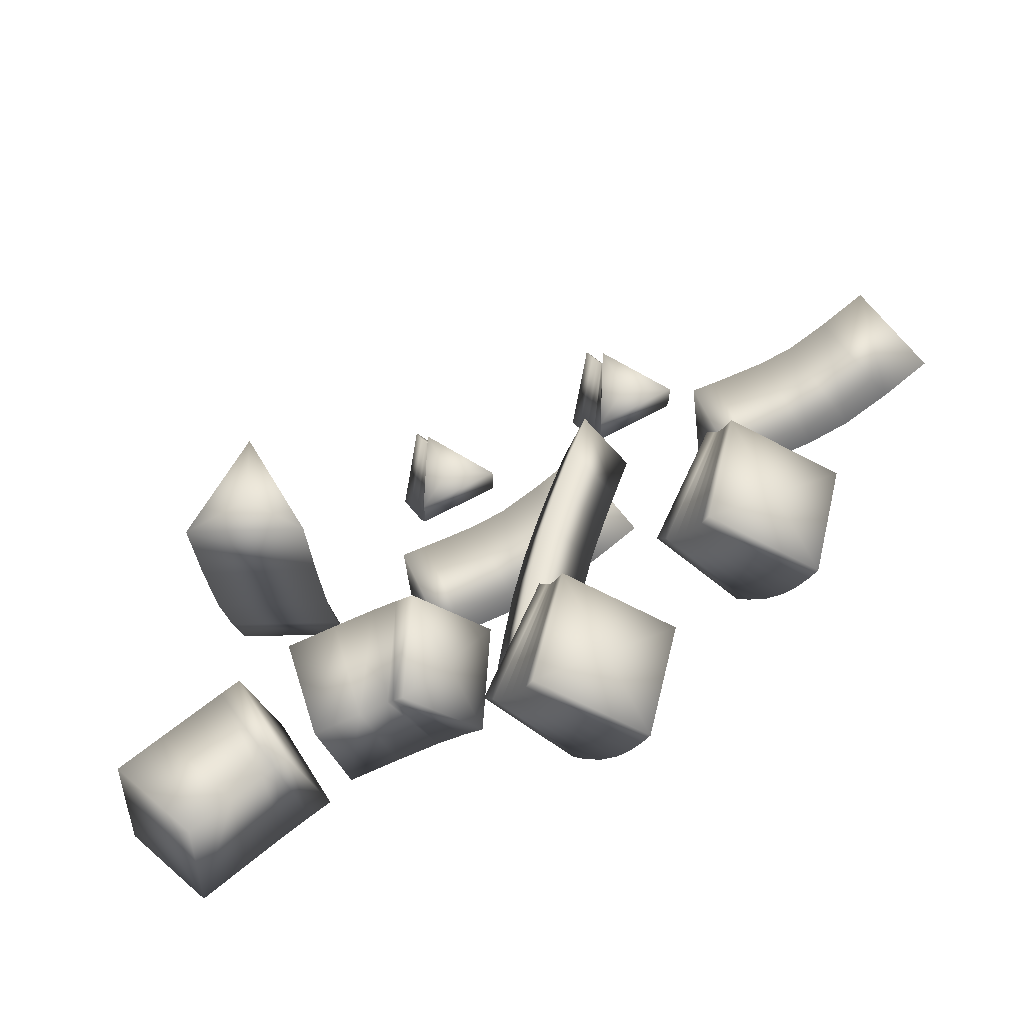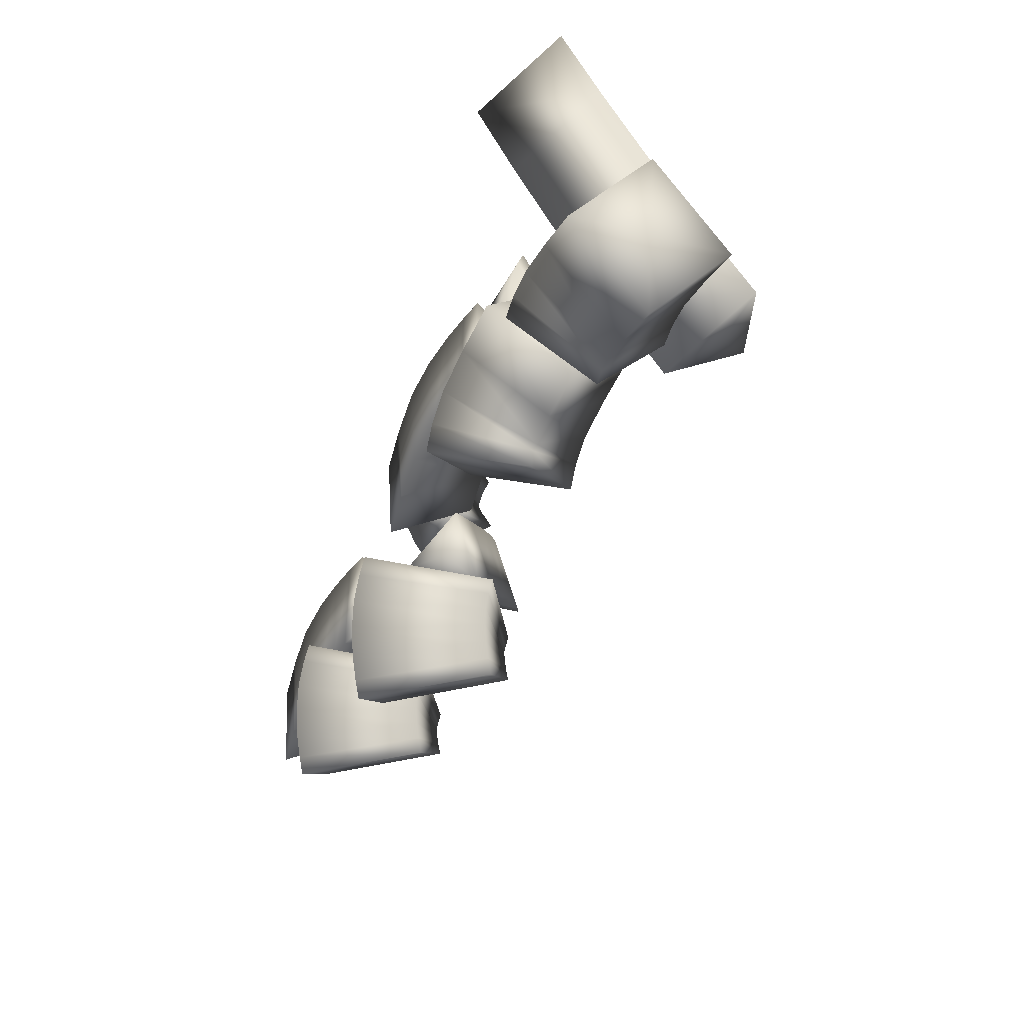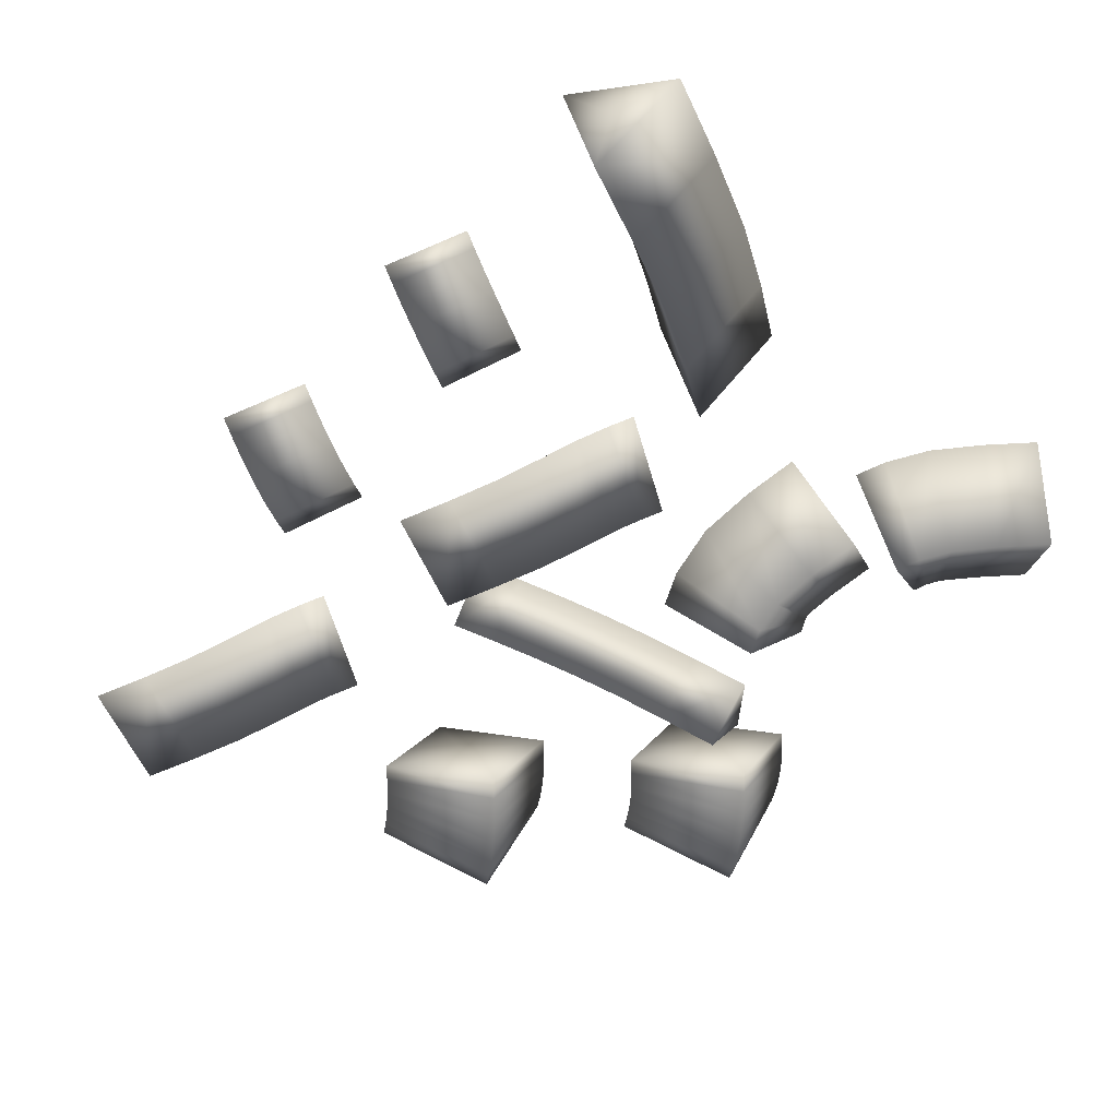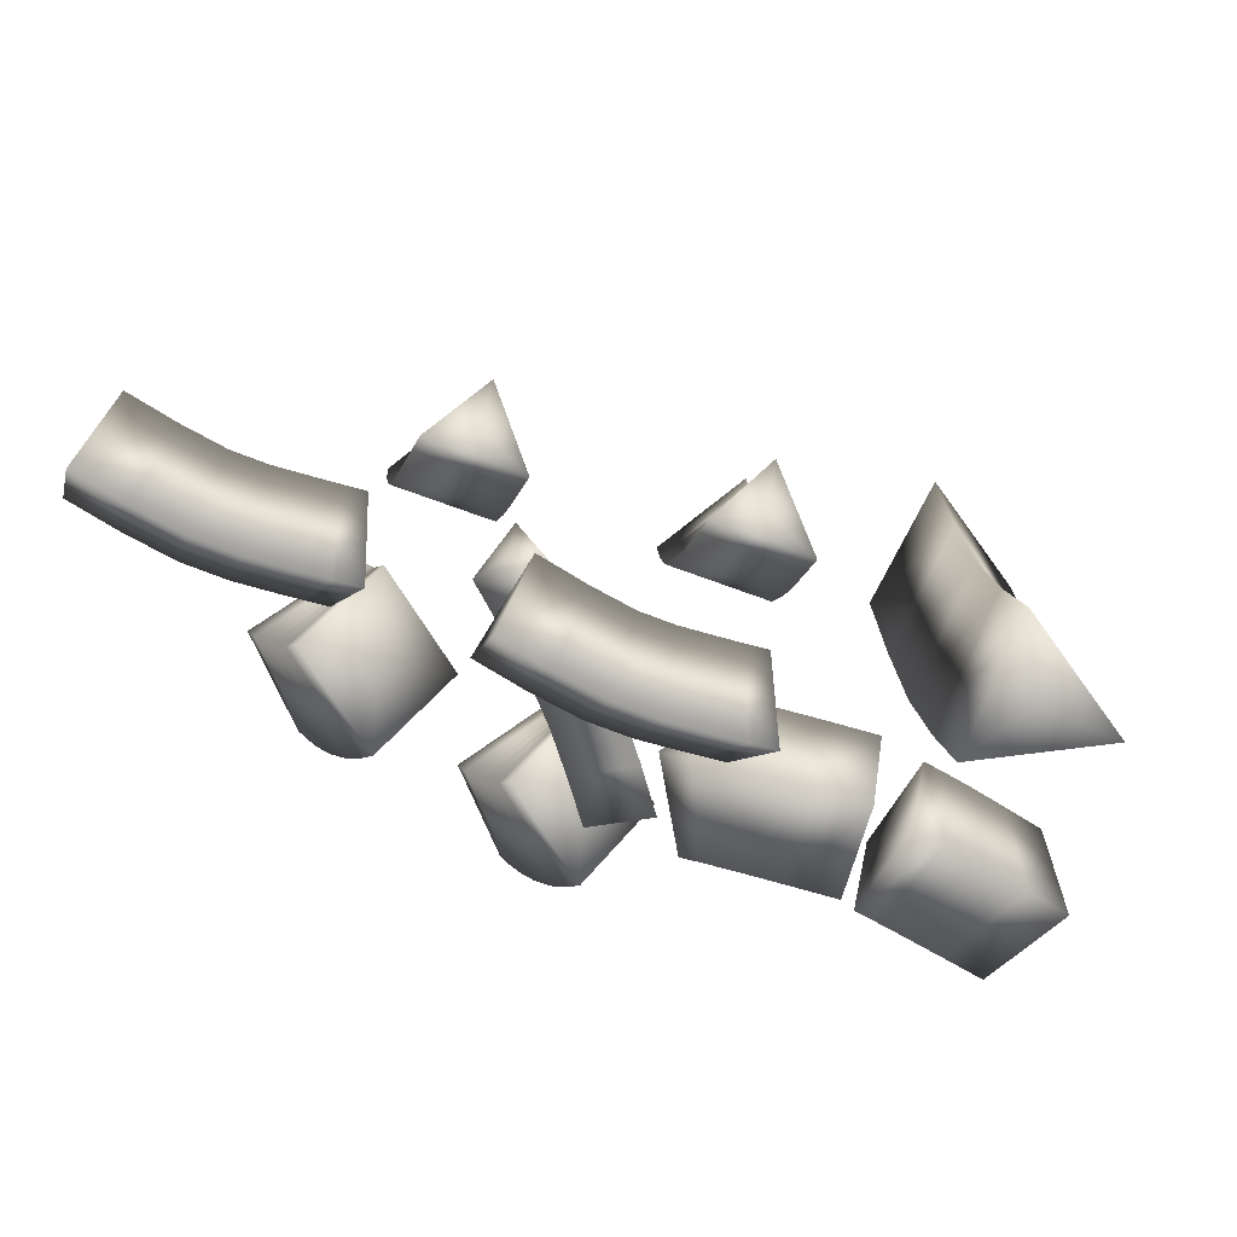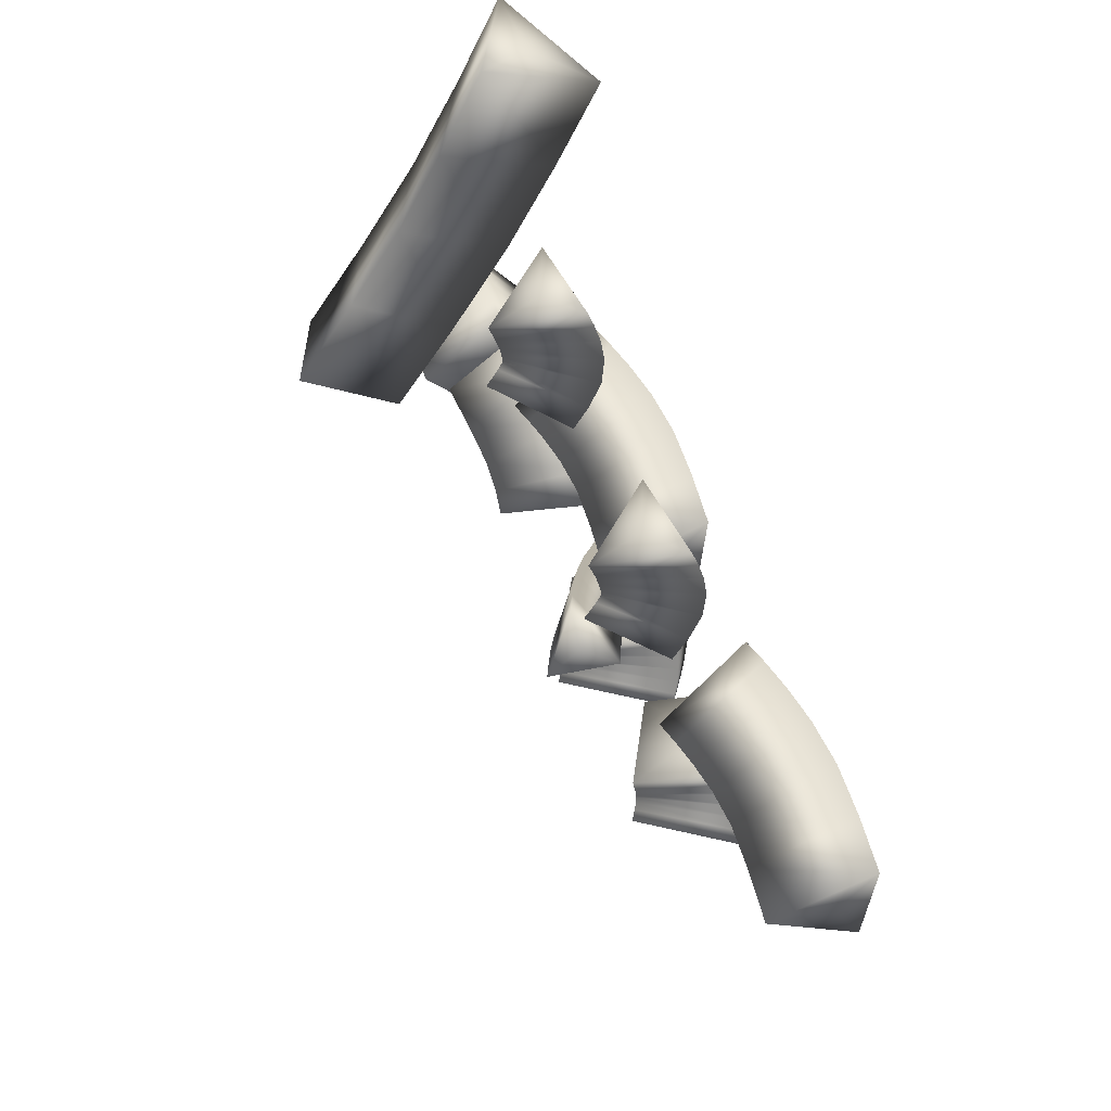
<metadata>
{"format":"obj","ext":"obj","renderer":"f3d","projection":"perspective","resolution":1024,"background":"white","views":[{"elev":-65.7,"azim":-152.9,"up":"+Z"},{"elev":-66.5,"azim":67.7,"up":"+Z"},{"elev":-74.2,"azim":42.9,"up":"+Y"},{"elev":63.8,"azim":18.1,"up":"+Z"},{"elev":73.9,"azim":-111.9,"up":"+Z"}]}
</metadata>
<code>
g Wick3
v 0.2488 0.09664 0.38
v 0.3312 0.04792 0.3072
v 0.2941 -0.06197 0.3388
v 0.2118 -0.01324 0.4116
v 0.2417 0.09664 0.3719
v 0.3217 0.04801 0.2965
v 0.2822 -0.06178 0.3253
v 0.2021 -0.01315 0.4006
v 0.2391 0.09677 0.369
v 0.3122 0.04924 0.2862
v 0.265 -0.05936 0.3069
v 0.1919 -0.01183 0.3896
v 0.237 0.09761 0.3669
v 0.3019 0.05284 0.2762
v 0.246 -0.05292 0.2884
v 0.1812 -0.00815 0.3792
v 0.2332 0.09957 0.3636
v 0.2908 0.05832 0.2665
v 0.2286 -0.04432 0.2732
v 0.1709 -0.00307 0.3703
v 0.228 0.1028 0.3596
v 0.28 0.06486 0.2581
v 0.2134 -0.03516 0.2613
v 0.1614 0.00277 0.3629
v 0.2199 0.1083 0.3537
v 0.27 0.07164 0.2508
v 0.2018 -0.02736 0.2529
v 0.1518 0.00928 0.3558
v 0.2715 0.01734 0.3594
v 0.2109 0.04046 0.3033
f 1 2 5
f 2 6 5
f 2 3 6
f 3 7 6
f 3 4 7
f 4 8 7
f 4 1 8
f 1 5 8
f 5 6 9
f 6 10 9
f 6 7 10
f 7 11 10
f 7 8 11
f 8 12 11
f 8 5 12
f 5 9 12
f 9 10 13
f 10 14 13
f 10 11 14
f 11 15 14
f 11 12 15
f 12 16 15
f 12 9 16
f 9 13 16
f 13 14 17
f 14 18 17
f 14 15 18
f 15 19 18
f 15 16 19
f 16 20 19
f 16 13 20
f 13 17 20
f 17 18 21
f 18 22 21
f 18 19 22
f 19 23 22
f 19 20 23
f 20 24 23
f 20 17 24
f 17 21 24
f 21 22 25
f 22 26 25
f 22 23 26
f 23 27 26
f 23 24 27
f 24 28 27
f 24 21 28
f 21 25 28
f 2 1 29
f 3 2 29
f 4 3 29
f 1 4 29
f 25 26 30
f 26 27 30
f 27 28 30
f 28 25 30
g Wick4
v 0.8858 -0.02775 0.7161
v 0.7762 -0.07951 0.7149
v 0.7939 0.02352 0.7763
v 0.862 0.02453 0.6353
v 0.7523 -0.02705 0.6338
v 0.771 0.07395 0.6982
v 0.8362 0.08251 0.558
v 0.7262 0.03147 0.5556
v 0.7478 0.1256 0.6289
v 0.8073 0.1494 0.4911
v 0.697 0.09903 0.4879
v 0.7218 0.1854 0.5693
v 0.7774 0.2193 0.4308
v 0.6671 0.1691 0.4273
v 0.6931 0.2527 0.5112
v 0.8187 -0.02791 0.7358
v 0.7125 0.2137 0.4565
f 31 32 34
f 32 35 34
f 32 33 35
f 33 36 35
f 33 31 36
f 31 34 36
f 34 35 37
f 35 38 37
f 35 36 38
f 36 39 38
f 36 34 39
f 34 37 39
f 37 38 40
f 38 41 40
f 38 39 41
f 39 42 41
f 39 37 42
f 37 40 42
f 40 41 43
f 41 44 43
f 41 42 44
f 42 45 44
f 42 40 45
f 40 43 45
f 32 31 46
f 33 32 46
f 31 33 46
f 43 44 47
f 44 45 47
f 45 43 47
g Wick2
v 0.2593 0.0733 0.5594
v 0.249 -0.00525 0.4921
v 0.2941 -0.02139 0.5844
v 0.2374 0.06782 0.5692
v 0.2275 -0.01062 0.5017
v 0.2701 -0.02737 0.595
v 0.2128 0.06253 0.5788
v 0.2039 -0.01566 0.5109
v 0.2404 -0.03375 0.6065
v 0.1833 0.05756 0.588
v 0.1714 -0.02101 0.521
v 0.2032 -0.03989 0.6181
v 0.15 0.05541 0.598
v 0.1288 -0.02356 0.5339
v 0.1593 -0.04256 0.6314
v 0.1084 0.05864 0.6117
v 0.07965 -0.01991 0.55
v 0.1102 -0.03891 0.6475
v 0.05987 0.06496 0.6281
v 0.02903 -0.01333 0.5672
v 0.05959 -0.03233 0.6646
v 0.2675 0.01556 0.5453
v 0.0495 0.00643 0.62
f 48 49 51
f 49 52 51
f 49 50 52
f 50 53 52
f 50 48 53
f 48 51 53
f 51 52 54
f 52 55 54
f 52 53 55
f 53 56 55
f 53 51 56
f 51 54 56
f 54 55 57
f 55 58 57
f 55 56 58
f 56 59 58
f 56 54 59
f 54 57 59
f 57 58 60
f 58 61 60
f 58 59 61
f 59 62 61
f 59 57 62
f 57 60 62
f 60 61 63
f 61 64 63
f 61 62 64
f 62 65 64
f 62 60 65
f 60 63 65
f 63 64 66
f 64 67 66
f 64 65 67
f 65 68 67
f 65 63 68
f 63 66 68
f 49 48 69
f 50 49 69
f 48 50 69
f 66 67 70
f 67 68 70
f 68 66 70
g Wick1
v 0.3664 0.09925 0.748
v 0.4186 0.03021 0.7447
v 0.3378 0.02207 0.775
v 0.3612 0.09598 0.7332
v 0.4126 0.02652 0.7278
v 0.3317 0.0183 0.7577
v 0.3565 0.09397 0.72
v 0.406 0.02375 0.7088
v 0.3247 0.01537 0.7376
v 0.3526 0.09339 0.7085
v 0.3981 0.02327 0.6858
v 0.3165 0.01483 0.7137
v 0.3506 0.09407 0.7028
v 0.3888 0.02926 0.6599
v 0.307 0.02091 0.6872
v 0.3479 0.09927 0.6964
v 0.3799 0.04425 0.6377
v 0.298 0.03603 0.6646
v 0.3423 0.1123 0.6833
v 0.3725 0.06102 0.6204
v 0.2906 0.05285 0.6473
v 0.3743 0.05051 0.7559
v 0.3352 0.07539 0.6503
f 71 72 74
f 72 75 74
f 72 73 75
f 73 76 75
f 73 71 76
f 71 74 76
f 74 75 77
f 75 78 77
f 75 76 78
f 76 79 78
f 76 74 79
f 74 77 79
f 77 78 80
f 78 81 80
f 78 79 81
f 79 82 81
f 79 77 82
f 77 80 82
f 80 81 83
f 81 84 83
f 81 82 84
f 82 85 84
f 82 80 85
f 80 83 85
f 83 84 86
f 84 87 86
f 84 85 87
f 85 88 87
f 85 83 88
f 83 86 88
f 86 87 89
f 87 90 89
f 87 88 90
f 88 91 90
f 88 86 91
f 86 89 91
f 72 71 92
f 73 72 92
f 71 73 92
f 89 90 93
f 90 91 93
f 91 89 93
g Wick5
v 0.4032 0.09761 0.4814
v 0.3441 0.07199 0.4561
v 0.3593 0.139 0.4474
v 0.4243 0.08771 0.4422
v 0.3649 0.06219 0.4173
v 0.3803 0.1291 0.4082
v 0.4452 0.07717 0.4022
v 0.3853 0.05193 0.3783
v 0.4013 0.1186 0.3682
v 0.4658 0.06545 0.3612
v 0.405 0.04071 0.339
v 0.4223 0.1066 0.3264
v 0.4868 0.05022 0.3184
v 0.425 0.02618 0.2982
v 0.4444 0.0905 0.2812
v 0.5092 0.02891 0.2722
v 0.4468 0.00549 0.2534
v 0.4678 0.0683 0.2331
v 0.5324 0.00449 0.2242
v 0.4698 -0.01874 0.2057
v 0.4913 0.04359 0.1845
v 0.3689 0.1029 0.4616
v 0.4978 0.00978 0.2048
f 94 95 97
f 95 98 97
f 95 96 98
f 96 99 98
f 96 94 99
f 94 97 99
f 97 98 100
f 98 101 100
f 98 99 101
f 99 102 101
f 99 97 102
f 97 100 102
f 100 101 103
f 101 104 103
f 101 102 104
f 102 105 104
f 102 100 105
f 100 103 105
f 103 104 106
f 104 107 106
f 104 105 107
f 105 108 107
f 105 103 108
f 103 106 108
f 106 107 109
f 107 110 109
f 107 108 110
f 108 111 110
f 108 106 111
f 106 109 111
f 109 110 112
f 110 113 112
f 110 111 113
f 111 114 113
f 111 109 114
f 109 112 114
f 95 94 115
f 96 95 115
f 94 96 115
f 112 113 116
f 113 114 116
f 114 112 116
g Wick6
v 0.8535 -0.02071 0.1365
v 0.9089 0.03592 0.2069
v 0.8666 0.1253 0.1685
v 0.8111 0.06862 0.098
v 0.8134 -0.02472 0.1712
v 0.8676 0.03178 0.2428
v 0.8269 0.1213 0.2029
v 0.7727 0.06476 0.1313
v 0.777 -0.02725 0.1995
v 0.8255 0.02888 0.2753
v 0.7925 0.1188 0.2298
v 0.744 0.0627 0.154
v 0.7485 -0.02666 0.2139
v 0.7852 0.0295 0.296
v 0.768 0.1193 0.2424
v 0.7312 0.06317 0.1602
v 0.7253 -0.02451 0.2207
v 0.7553 0.0321 0.3053
v 0.747 0.1213 0.2485
v 0.717 0.06469 0.164
v 0.86 0.05227 0.1525
v 0.7362 0.04839 0.2346
f 117 118 121
f 118 122 121
f 118 119 122
f 119 123 122
f 119 120 123
f 120 124 123
f 120 117 124
f 117 121 124
f 121 122 125
f 122 126 125
f 122 123 126
f 123 127 126
f 123 124 127
f 124 128 127
f 124 121 128
f 121 125 128
f 125 126 129
f 126 130 129
f 126 127 130
f 127 131 130
f 127 128 131
f 128 132 131
f 128 125 132
f 125 129 132
f 129 130 133
f 130 134 133
f 130 131 134
f 131 135 134
f 131 132 135
f 132 136 135
f 132 129 136
f 129 133 136
f 118 117 137
f 119 118 137
f 120 119 137
f 117 120 137
f 133 134 138
f 134 135 138
f 135 136 138
f 136 133 138
g Wick6_1
v 0.7131 -0.03824 0.273
v 0.719 0.01839 0.3625
v 0.7061 0.1077 0.3068
v 0.7002 0.05109 0.2173
v 0.6628 -0.04198 0.2787
v 0.6659 0.01446 0.3684
v 0.6563 0.104 0.3124
v 0.6532 0.04759 0.2227
v 0.6187 -0.04396 0.2797
v 0.6097 0.01201 0.3694
v 0.6147 0.1021 0.3136
v 0.6236 0.04613 0.224
v 0.588 -0.04225 0.2711
v 0.5589 0.01444 0.3559
v 0.5879 0.1036 0.3063
v 0.617 0.04689 0.2215
v 0.5655 -0.03877 0.258
v 0.5277 0.01897 0.3386
v 0.5672 0.1068 0.2942
v 0.605 0.04908 0.2136
v 0.7096 0.03474 0.2899
v 0.5664 0.03402 0.2761
f 139 140 143
f 140 144 143
f 140 141 144
f 141 145 144
f 141 142 145
f 142 146 145
f 142 139 146
f 139 143 146
f 143 144 147
f 144 148 147
f 144 145 148
f 145 149 148
f 145 146 149
f 146 150 149
f 146 143 150
f 143 147 150
f 147 148 151
f 148 152 151
f 148 149 152
f 149 153 152
f 149 150 153
f 150 154 153
f 150 147 154
f 147 151 154
f 151 152 155
f 152 156 155
f 152 153 156
f 153 157 156
f 153 154 157
f 154 158 157
f 154 151 158
f 151 155 158
f 140 139 159
f 141 140 159
f 142 141 159
f 139 142 159
f 155 156 160
f 156 157 160
f 157 158 160
f 158 155 160
g Wick2_1
v 0.6047 0.0733 0.4844
v 0.5944 -0.00525 0.4172
v 0.6395 -0.02139 0.5094
v 0.5828 0.06782 0.4942
v 0.5729 -0.01062 0.4267
v 0.6155 -0.02737 0.52
v 0.5582 0.06253 0.5038
v 0.5493 -0.01566 0.4359
v 0.5858 -0.03375 0.5315
v 0.5287 0.05756 0.513
v 0.5168 -0.02101 0.4461
v 0.5485 -0.03989 0.5432
v 0.4953 0.05541 0.523
v 0.4741 -0.02356 0.4589
v 0.5047 -0.04256 0.5564
v 0.4537 0.05864 0.5367
v 0.425 -0.01991 0.475
v 0.4556 -0.03891 0.5725
v 0.4052 0.06496 0.5531
v 0.3744 -0.01333 0.4922
v 0.405 -0.03233 0.5897
v 0.6128 0.01556 0.4703
v 0.3949 0.00643 0.545
f 161 162 164
f 162 165 164
f 162 163 165
f 163 166 165
f 163 161 166
f 161 164 166
f 164 165 167
f 165 168 167
f 165 166 168
f 166 169 168
f 166 164 169
f 164 167 169
f 167 168 170
f 168 171 170
f 168 169 171
f 169 172 171
f 169 167 172
f 167 170 172
f 170 171 173
f 171 174 173
f 171 172 174
f 172 175 174
f 172 170 175
f 170 173 175
f 173 174 176
f 174 177 176
f 174 175 177
f 175 178 177
f 175 173 178
f 173 176 178
f 176 177 179
f 177 180 179
f 177 178 180
f 178 181 180
f 178 176 181
f 176 179 181
f 162 161 182
f 163 162 182
f 161 163 182
f 179 180 183
f 180 181 183
f 181 179 183
g Wick1_1
v 0.5868 0.09925 0.748
v 0.639 0.03021 0.7447
v 0.5582 0.02207 0.775
v 0.5816 0.09598 0.7332
v 0.633 0.02652 0.7278
v 0.5521 0.0183 0.7577
v 0.5769 0.09397 0.72
v 0.6264 0.02375 0.7088
v 0.5451 0.01537 0.7376
v 0.573 0.09339 0.7085
v 0.6185 0.02327 0.6858
v 0.5369 0.01483 0.7137
v 0.571 0.09407 0.7028
v 0.6092 0.02926 0.6599
v 0.5274 0.02091 0.6872
v 0.5683 0.09927 0.6964
v 0.6003 0.04425 0.6377
v 0.5184 0.03603 0.6646
v 0.5627 0.1123 0.6833
v 0.5929 0.06102 0.6204
v 0.511 0.05285 0.6473
v 0.5947 0.05051 0.7559
v 0.5556 0.07539 0.6503
f 184 185 187
f 185 188 187
f 185 186 188
f 186 189 188
f 186 184 189
f 184 187 189
f 187 188 190
f 188 191 190
f 188 189 191
f 189 192 191
f 189 187 192
f 187 190 192
f 190 191 193
f 191 194 193
f 191 192 194
f 192 195 194
f 192 190 195
f 190 193 195
f 193 194 196
f 194 197 196
f 194 195 197
f 195 198 197
f 195 193 198
f 193 196 198
f 196 197 199
f 197 200 199
f 197 198 200
f 198 201 200
f 198 196 201
f 196 199 201
f 199 200 202
f 200 203 202
f 200 201 203
f 201 204 203
f 201 199 204
f 199 202 204
f 185 184 205
f 186 185 205
f 184 186 205
f 202 203 206
f 203 204 206
f 204 202 206
g Wick3_1
v 0.4352 0.09664 0.2164
v 0.5175 0.04792 0.1436
v 0.4804 -0.06197 0.1752
v 0.3981 -0.01324 0.248
v 0.428 0.09664 0.2082
v 0.5081 0.04801 0.1329
v 0.4685 -0.06178 0.1617
v 0.3885 -0.01315 0.237
v 0.4254 0.09677 0.2054
v 0.4985 0.04924 0.1226
v 0.4513 -0.05936 0.1433
v 0.3782 -0.01183 0.226
v 0.4233 0.09761 0.2033
v 0.4882 0.05284 0.1126
v 0.4324 -0.05292 0.1248
v 0.3675 -0.00815 0.2156
v 0.4195 0.09957 0.2
v 0.4771 0.05832 0.1029
v 0.4149 -0.04432 0.1095
v 0.3573 -0.00307 0.2067
v 0.4143 0.1028 0.196
v 0.4664 0.06486 0.0945
v 0.3997 -0.03516 0.09774
v 0.3477 0.00277 0.1993
v 0.4062 0.1083 0.1901
v 0.4563 0.07164 0.08717
v 0.3881 -0.02736 0.08928
v 0.3381 0.00928 0.1923
v 0.4578 0.01734 0.1958
v 0.3972 0.04046 0.1397
f 207 208 211
f 208 212 211
f 208 209 212
f 209 213 212
f 209 210 213
f 210 214 213
f 210 207 214
f 207 211 214
f 211 212 215
f 212 216 215
f 212 213 216
f 213 217 216
f 213 214 217
f 214 218 217
f 214 211 218
f 211 215 218
f 215 216 219
f 216 220 219
f 216 217 220
f 217 221 220
f 217 218 221
f 218 222 221
f 218 215 222
f 215 219 222
f 219 220 223
f 220 224 223
f 220 221 224
f 221 225 224
f 221 222 225
f 222 226 225
f 222 219 226
f 219 223 226
f 223 224 227
f 224 228 227
f 224 225 228
f 225 229 228
f 225 226 229
f 226 230 229
f 226 223 230
f 223 227 230
f 227 228 231
f 228 232 231
f 228 229 232
f 229 233 232
f 229 230 233
f 230 234 233
f 230 227 234
f 227 231 234
f 208 207 235
f 209 208 235
f 210 209 235
f 207 210 235
f 231 232 236
f 232 233 236
f 233 234 236
f 234 231 236

</code>
